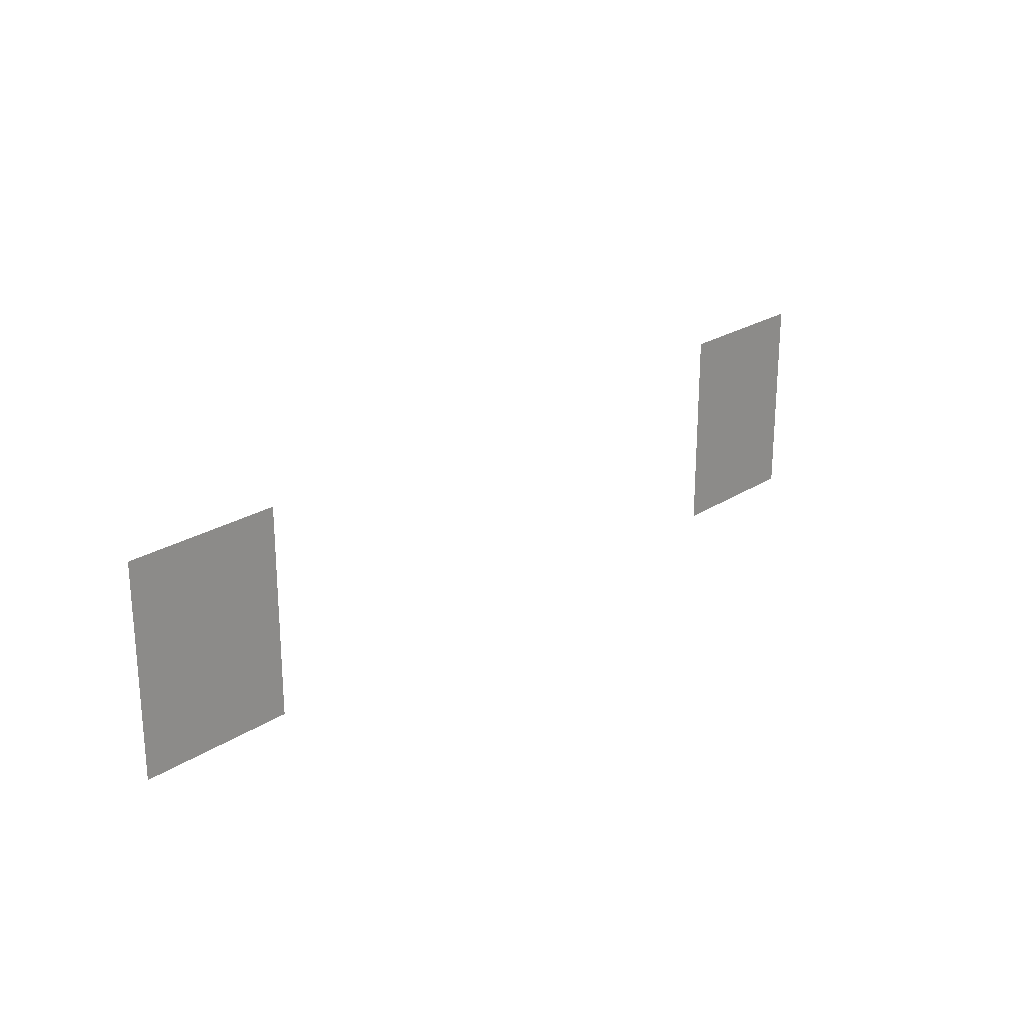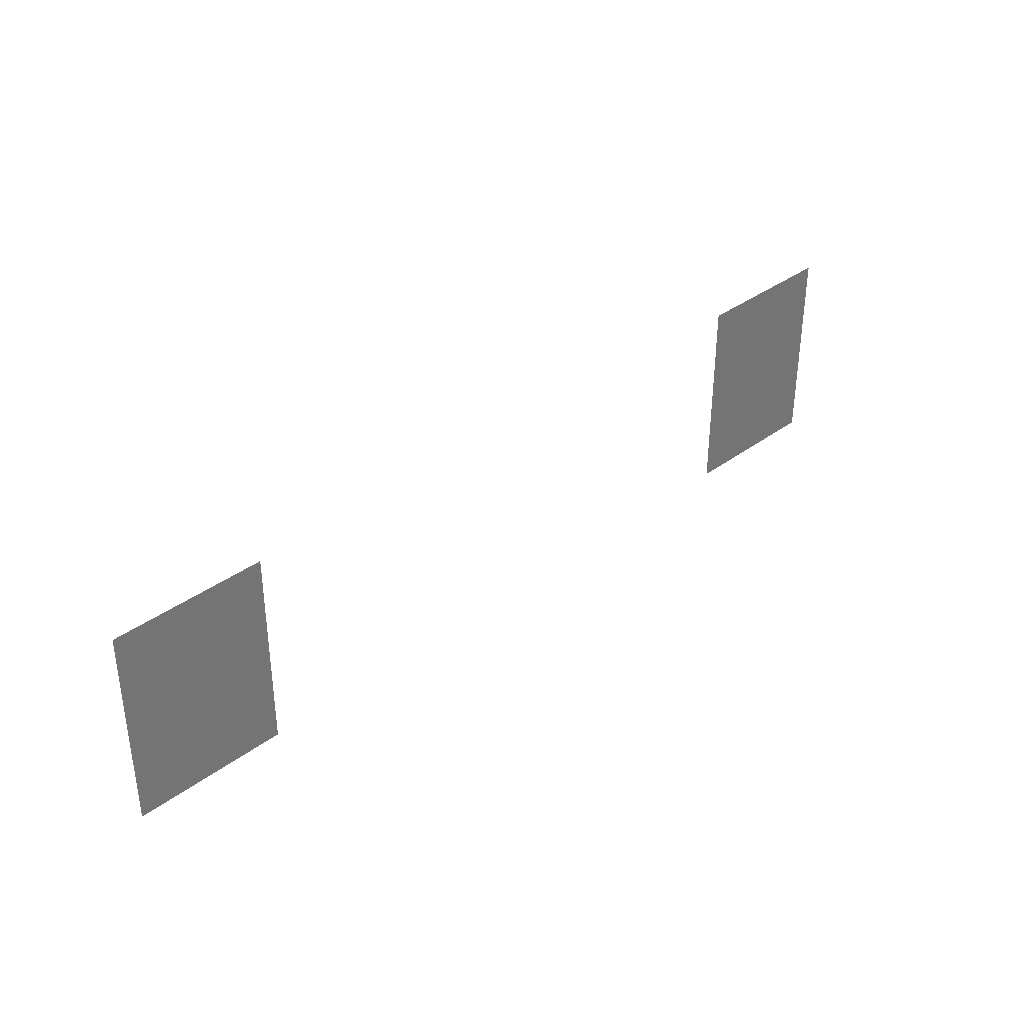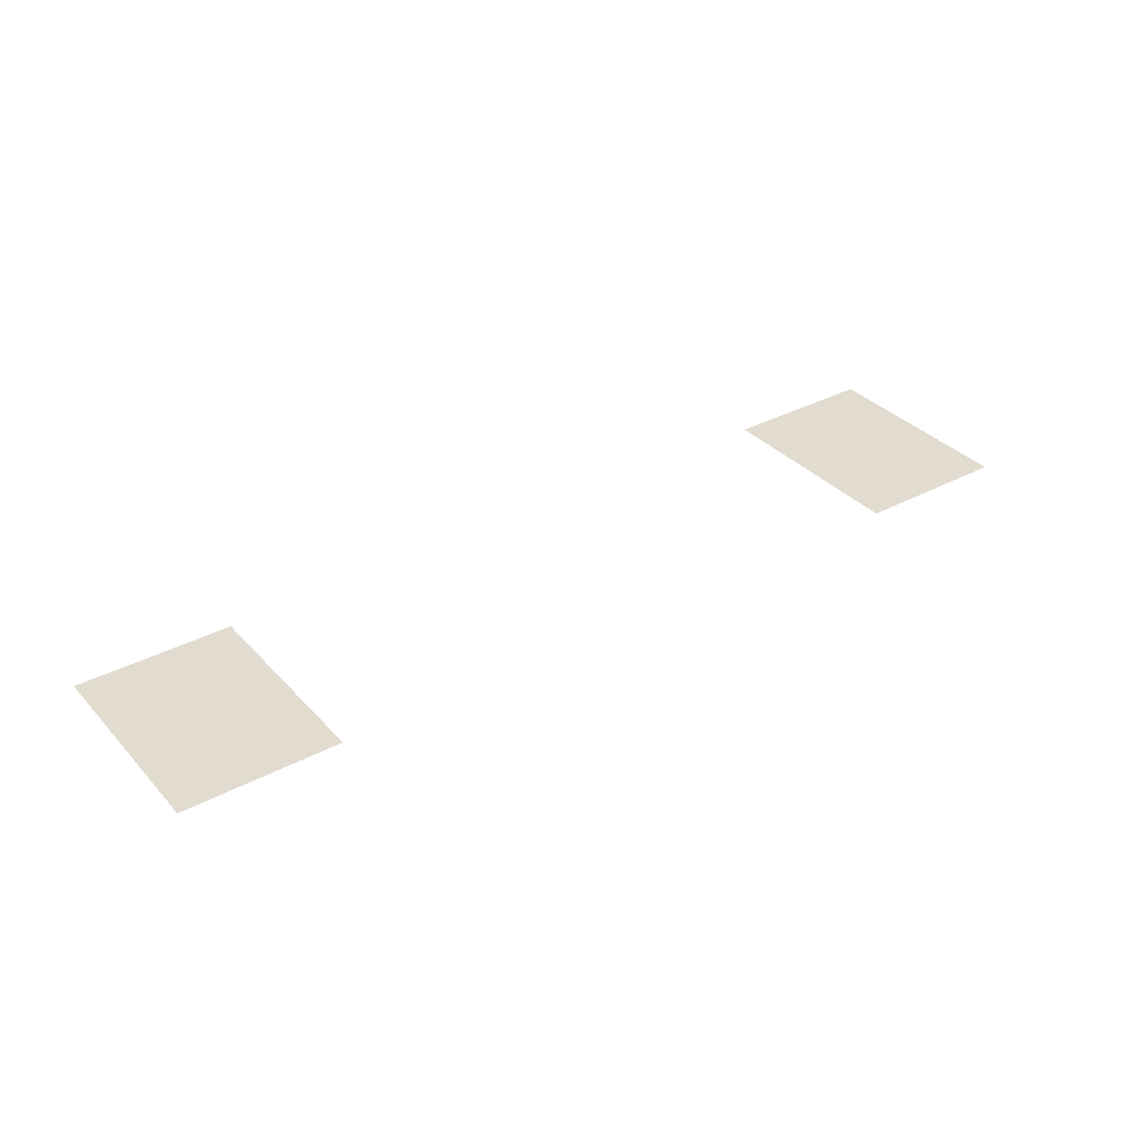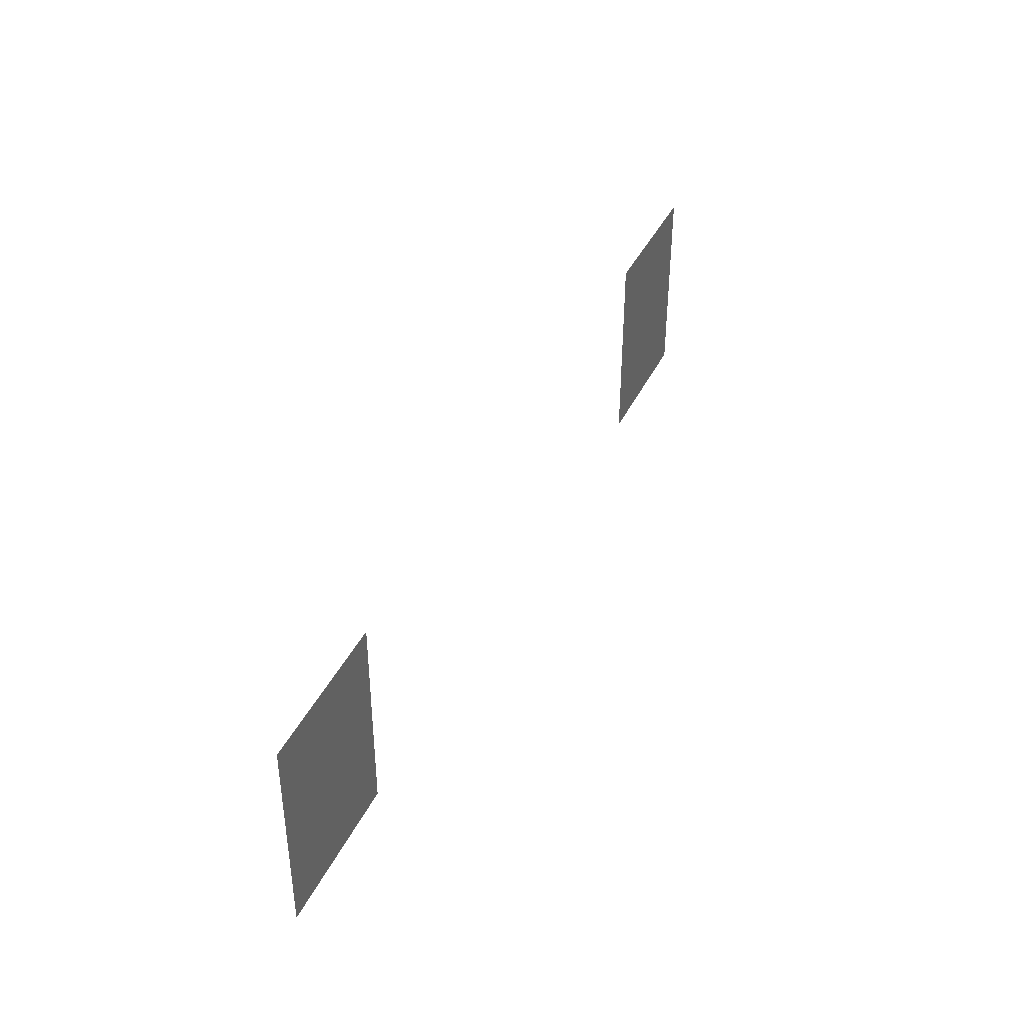
<metadata>
{"format":"obj","ext":"obj","renderer":"f3d","projection":"perspective","resolution":1024,"background":"white","views":[{"elev":23.2,"azim":-47.7,"up":"+Y"},{"elev":35.9,"azim":135.7,"up":"+Y"},{"elev":34.4,"azim":-35.6,"up":"+Z"},{"elev":39.8,"azim":113.7,"up":"+Y"}]}
</metadata>
<code>
v -38400 -224000 0
v -41600 -224000 0
v -41600 -220800 0
v -38400 -220800 0
v -41600 -224000 0
v -44800 -224000 0
v -44800 -220800 0
v -41600 -220800 0
v -44800 -224000 0
v -48000 -224000 0
v -48000 -220800 0
v -44800 -220800 0
v -86400 -224000 0
v -89600 -224000 0
v -89600 -220800 0
v -86400 -220800 0
v -89600 -224000 0
v -92800 -224000 0
v -92800 -220800 0
v -89600 -220800 0
v -92800 -224000 0
v -96000 -224000 0
v -96000 -220800 0
v -92800 -220800 0
v -38400 -227200 0
v -41600 -227200 0
v -41600 -224000 0
v -38400 -224000 0
v -41600 -227200 0
v -44800 -227200 0
v -44800 -224000 0
v -41600 -224000 0
v -44800 -227200 0
v -48000 -227200 0
v -48000 -224000 0
v -44800 -224000 0
v -86400 -227200 0
v -89600 -227200 0
v -89600 -224000 0
v -86400 -224000 0
v -89600 -227200 0
v -92800 -227200 0
v -92800 -224000 0
v -89600 -224000 0
v -92800 -227200 0
v -96000 -227200 0
v -96000 -224000 0
v -92800 -224000 0
v -38400 -230400 0
v -41600 -230400 0
v -41600 -227200 0
v -38400 -227200 0
v -41600 -230400 0
v -44800 -230400 0
v -44800 -227200 0
v -41600 -227200 0
v -44800 -230400 0
v -48000 -230400 0
v -48000 -227200 0
v -44800 -227200 0
v -86400 -230400 0
v -89600 -230400 0
v -89600 -227200 0
v -86400 -227200 0
v -89600 -230400 0
v -92800 -230400 0
v -92800 -227200 0
v -89600 -227200 0
v -92800 -230400 0
v -96000 -230400 0
v -96000 -227200 0
v -92800 -227200 0
v -38400 -233600 0
v -41600 -233600 0
v -41600 -230400 0
v -38400 -230400 0
v -41600 -233600 0
v -44800 -233600 0
v -44800 -230400 0
v -41600 -230400 0
v -44800 -233600 0
v -48000 -233600 0
v -48000 -230400 0
v -44800 -230400 0
v -86400 -233600 0
v -89600 -233600 0
v -89600 -230400 0
v -86400 -230400 0
v -89600 -233600 0
v -92800 -233600 0
v -92800 -230400 0
v -89600 -230400 0
v -92800 -233600 0
v -96000 -233600 0
v -96000 -230400 0
v -92800 -230400 0
g CoinCollecteMap2_mesh_0216
f 1 2 3 4
f 5 6 7 8
f 9 10 11 12
f 13 14 15 16
f 17 18 19 20
f 21 22 23 24
f 25 26 27 28
f 29 30 31 32
f 33 34 35 36
f 37 38 39 40
f 41 42 43 44
f 45 46 47 48
f 49 50 51 52
f 53 54 55 56
f 57 58 59 60
f 61 62 63 64
f 65 66 67 68
f 69 70 71 72
f 73 74 75 76
f 77 78 79 80
f 81 82 83 84
f 85 86 87 88
f 89 90 91 92
f 93 94 95 96

</code>
